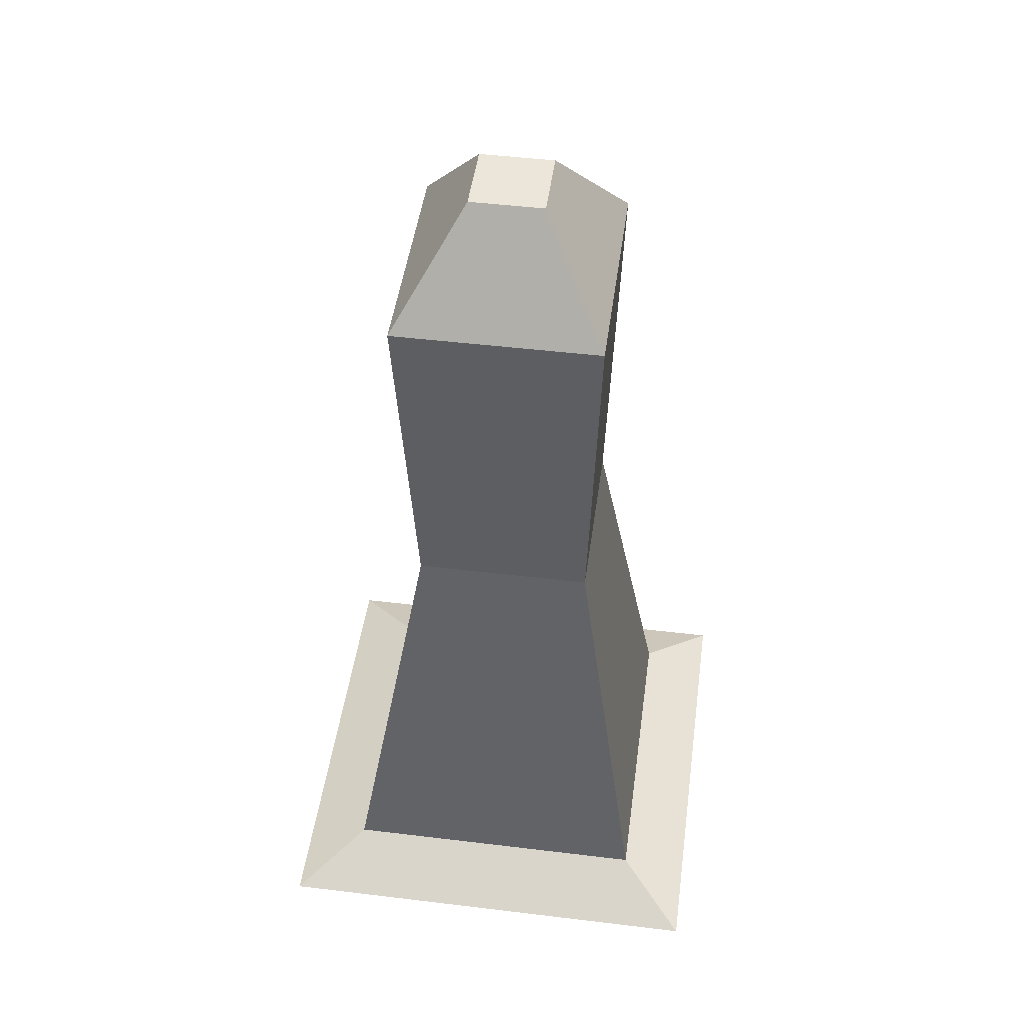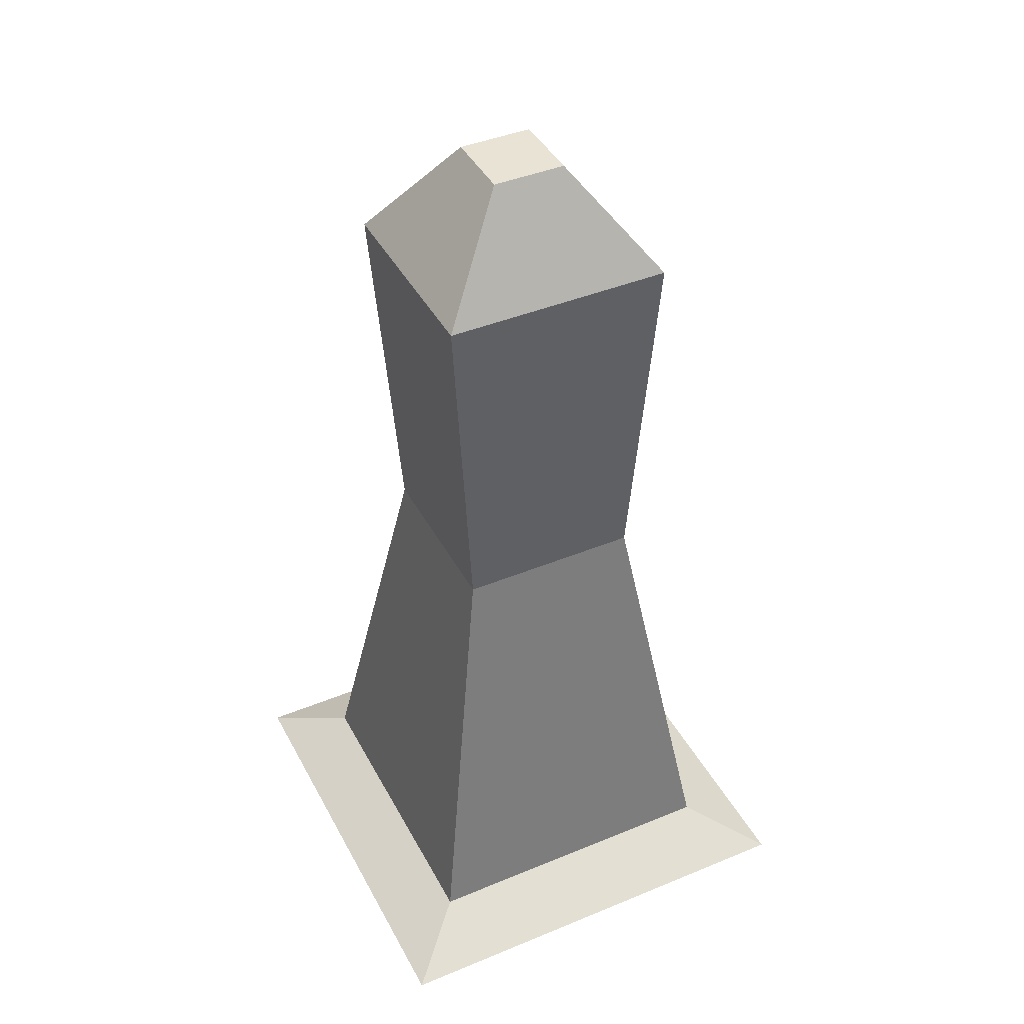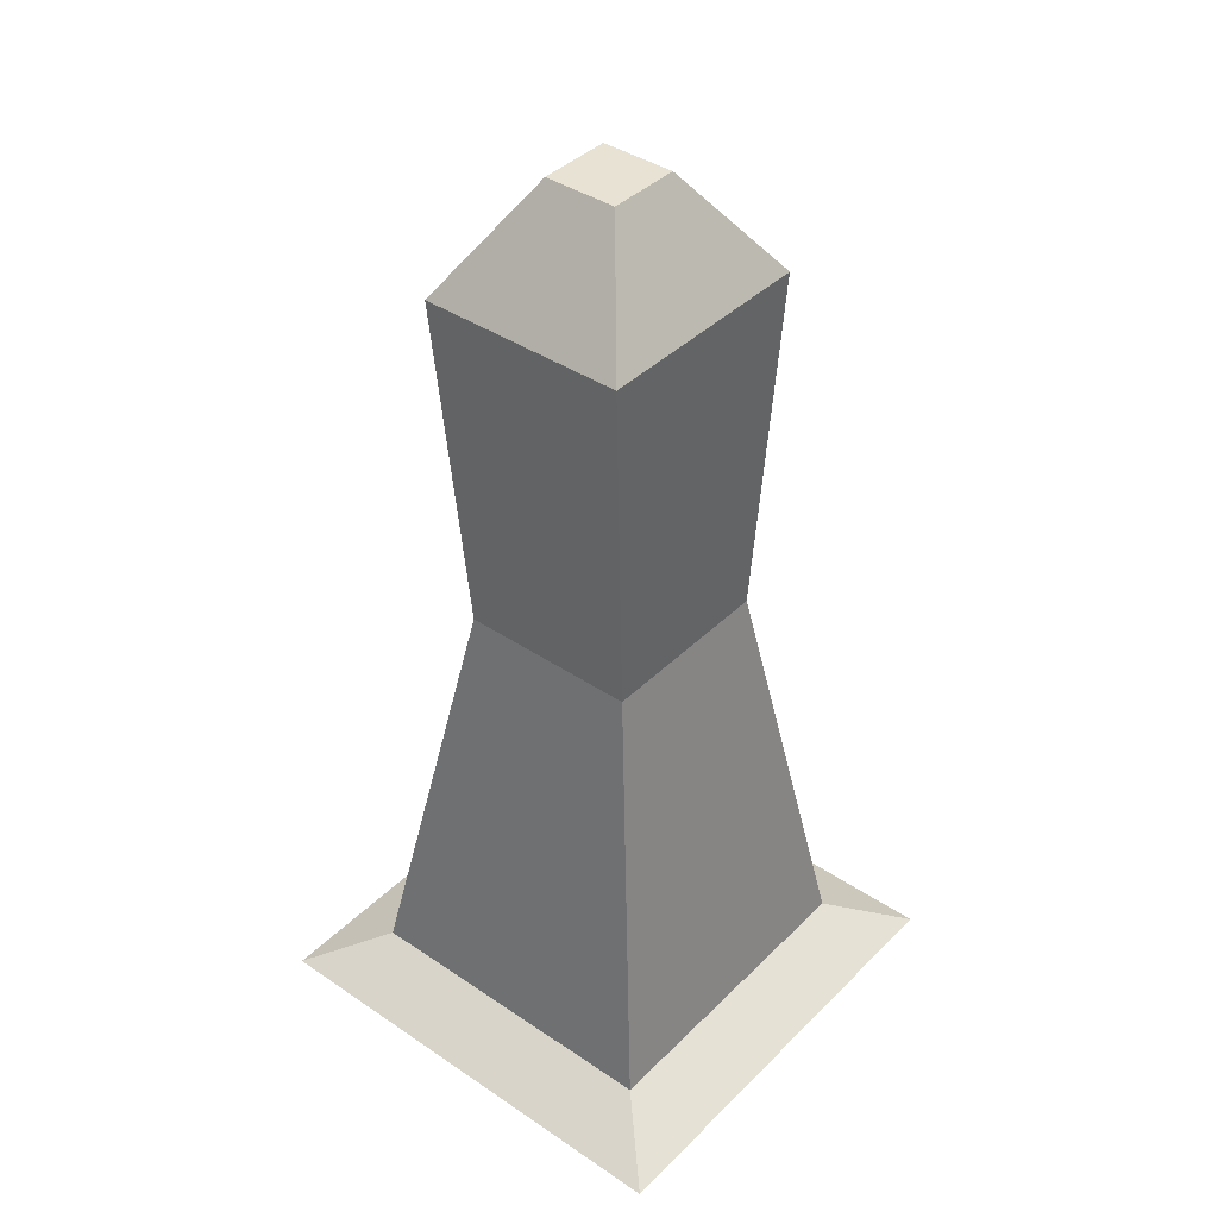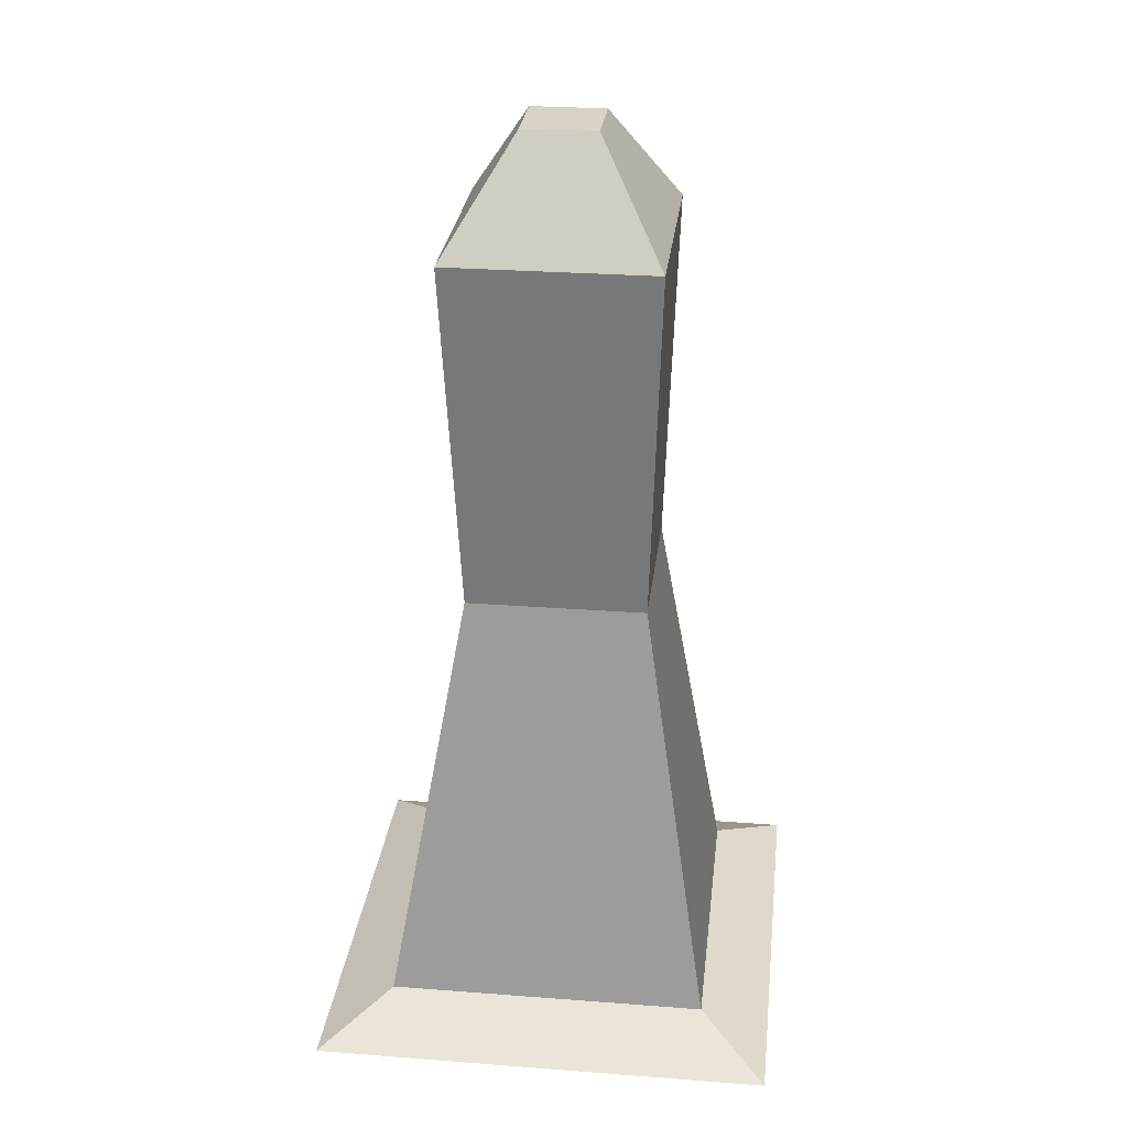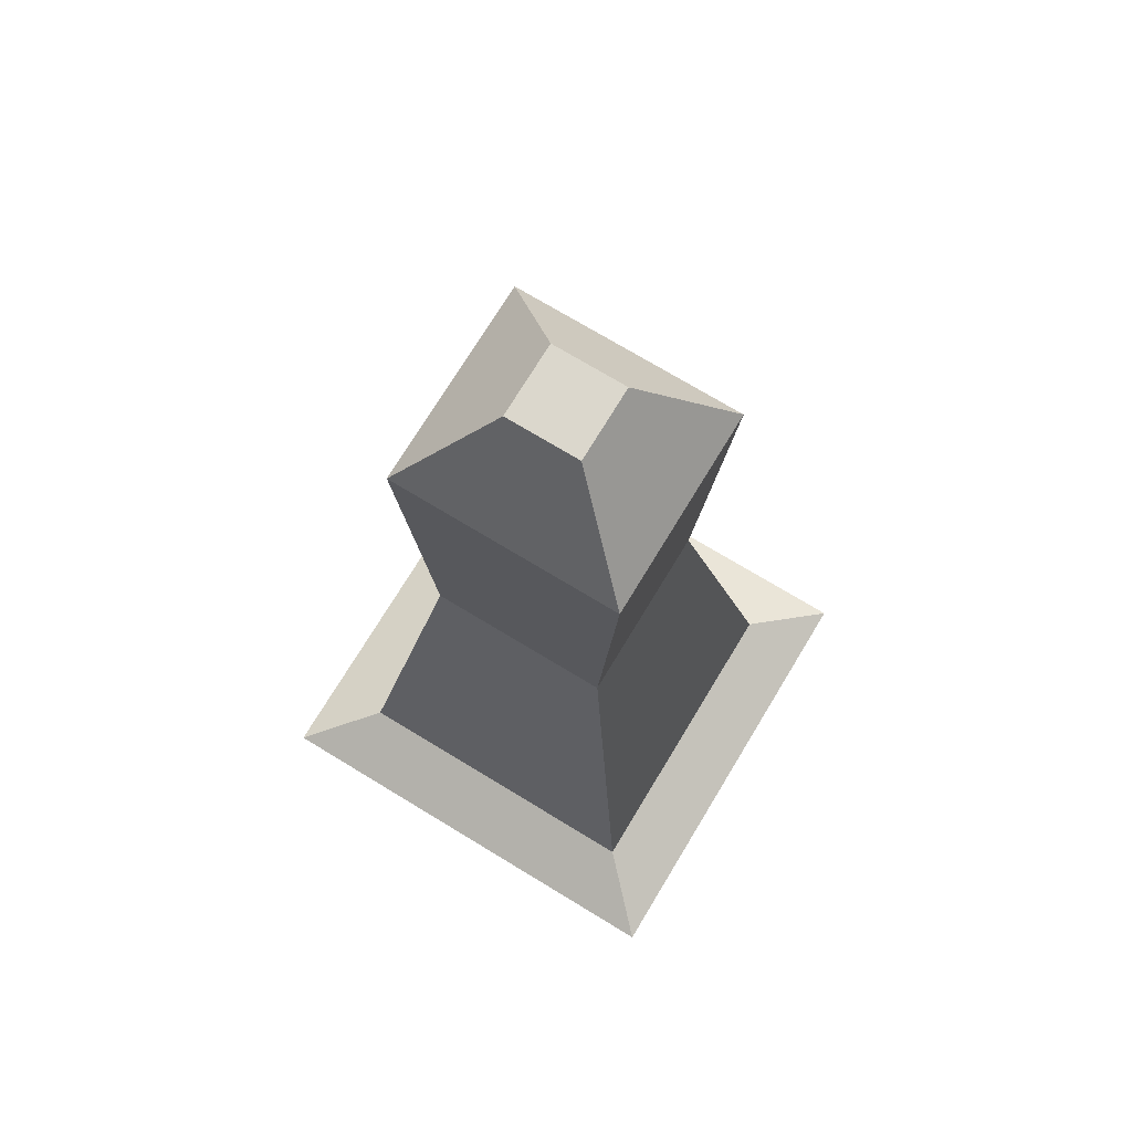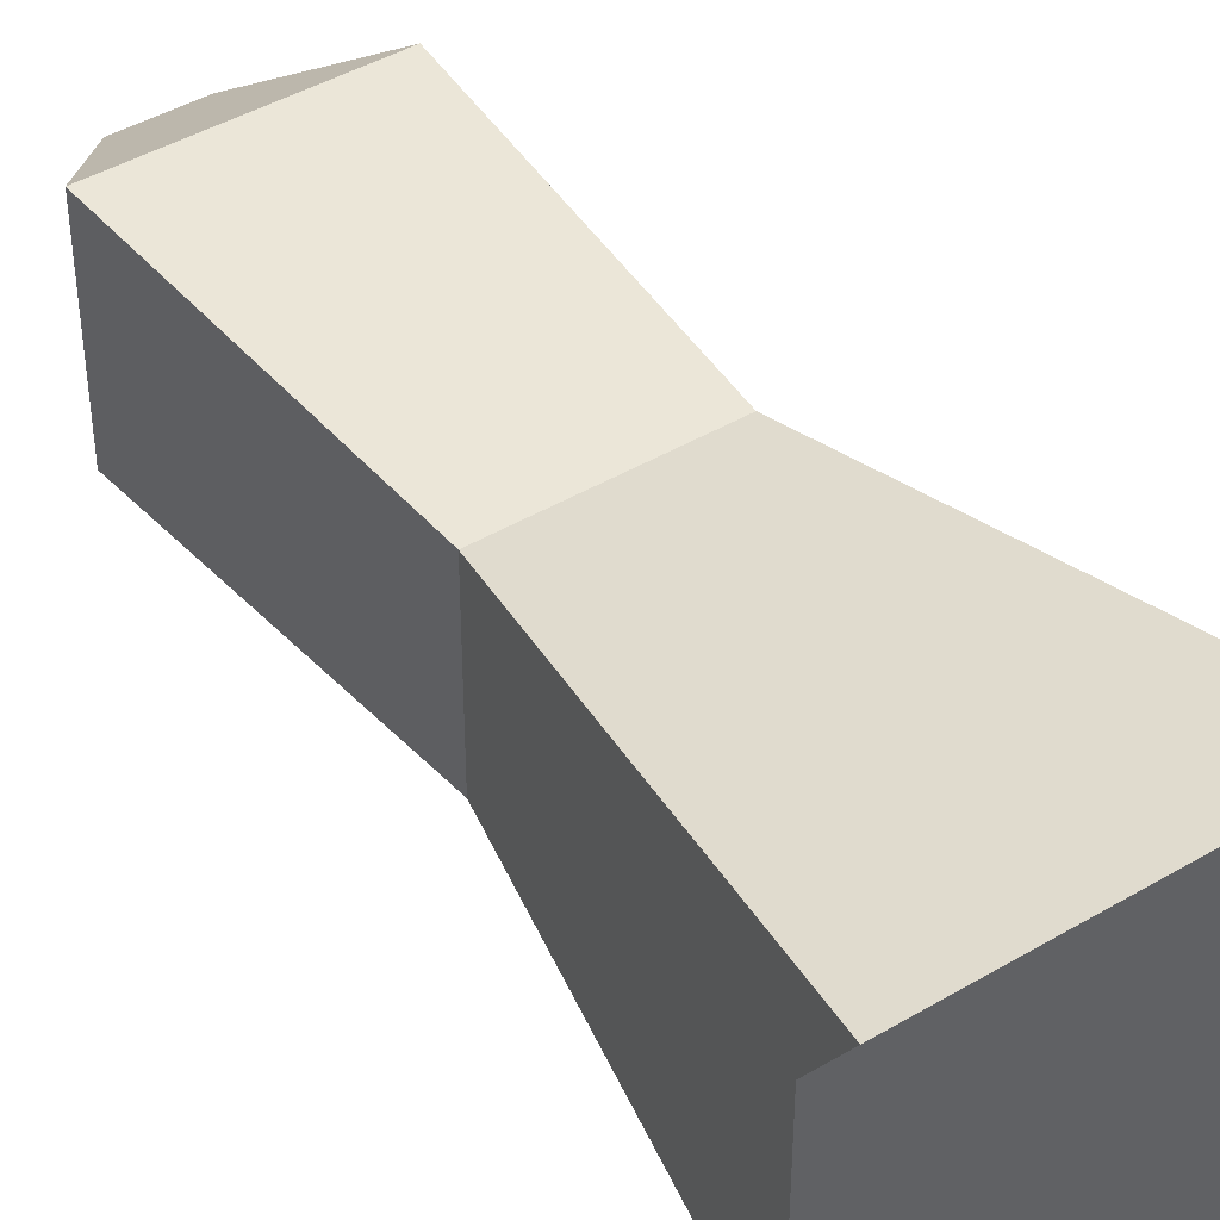
<metadata>
{"format":"obj","ext":"obj","renderer":"f3d","projection":"perspective","resolution":1024,"background":"white","views":[{"elev":47.3,"azim":-82.2,"up":"+Y"},{"elev":42.3,"azim":-26.3,"up":"+Y"},{"elev":40.0,"azim":-50.2,"up":"+Y"},{"elev":27.9,"azim":-83.4,"up":"+Y"},{"elev":73.3,"azim":31.2,"up":"+Y"},{"elev":43.8,"azim":-34.8,"up":"+Z"}]}
</metadata>
<code>
o Cube_Cube.001
v 0.15 0.075 0.85
v 0.3 1 0.7
v 0.3 1 0.31
v 0.15 0.075 0.15
v 0.7 1 0.31
v 0.85 0.075 0.15
v 0.7 1 0.7
v 0.85 0.075 0.85
v 0 0 0
v 0 -0 1
v 0.75 1.77 0.725
v 0.25 1.77 0.725
v 0.75 1.77 0.275
v 0.58 2 0.42
v 0.58 2 0.58
v 0.25 1.77 0.275
v 0.42 2 0.42
v 0.42 2 0.58
v 1 0 0
v 1 -0 1
f 1 2 3 4
f 4 3 5 6
f 6 5 7 8
f 8 7 2 1
f 1 4 9 10
f 2 7 11 12
f 11 13 14 15
f 5 3 16 13
f 7 5 13 11
f 3 2 12 16
f 14 17 18 15
f 16 12 18 17
f 12 11 15 18
f 13 16 17 14
f 9 19 20 10
f 6 8 20 19
f 8 1 10 20
f 4 6 19 9

</code>
